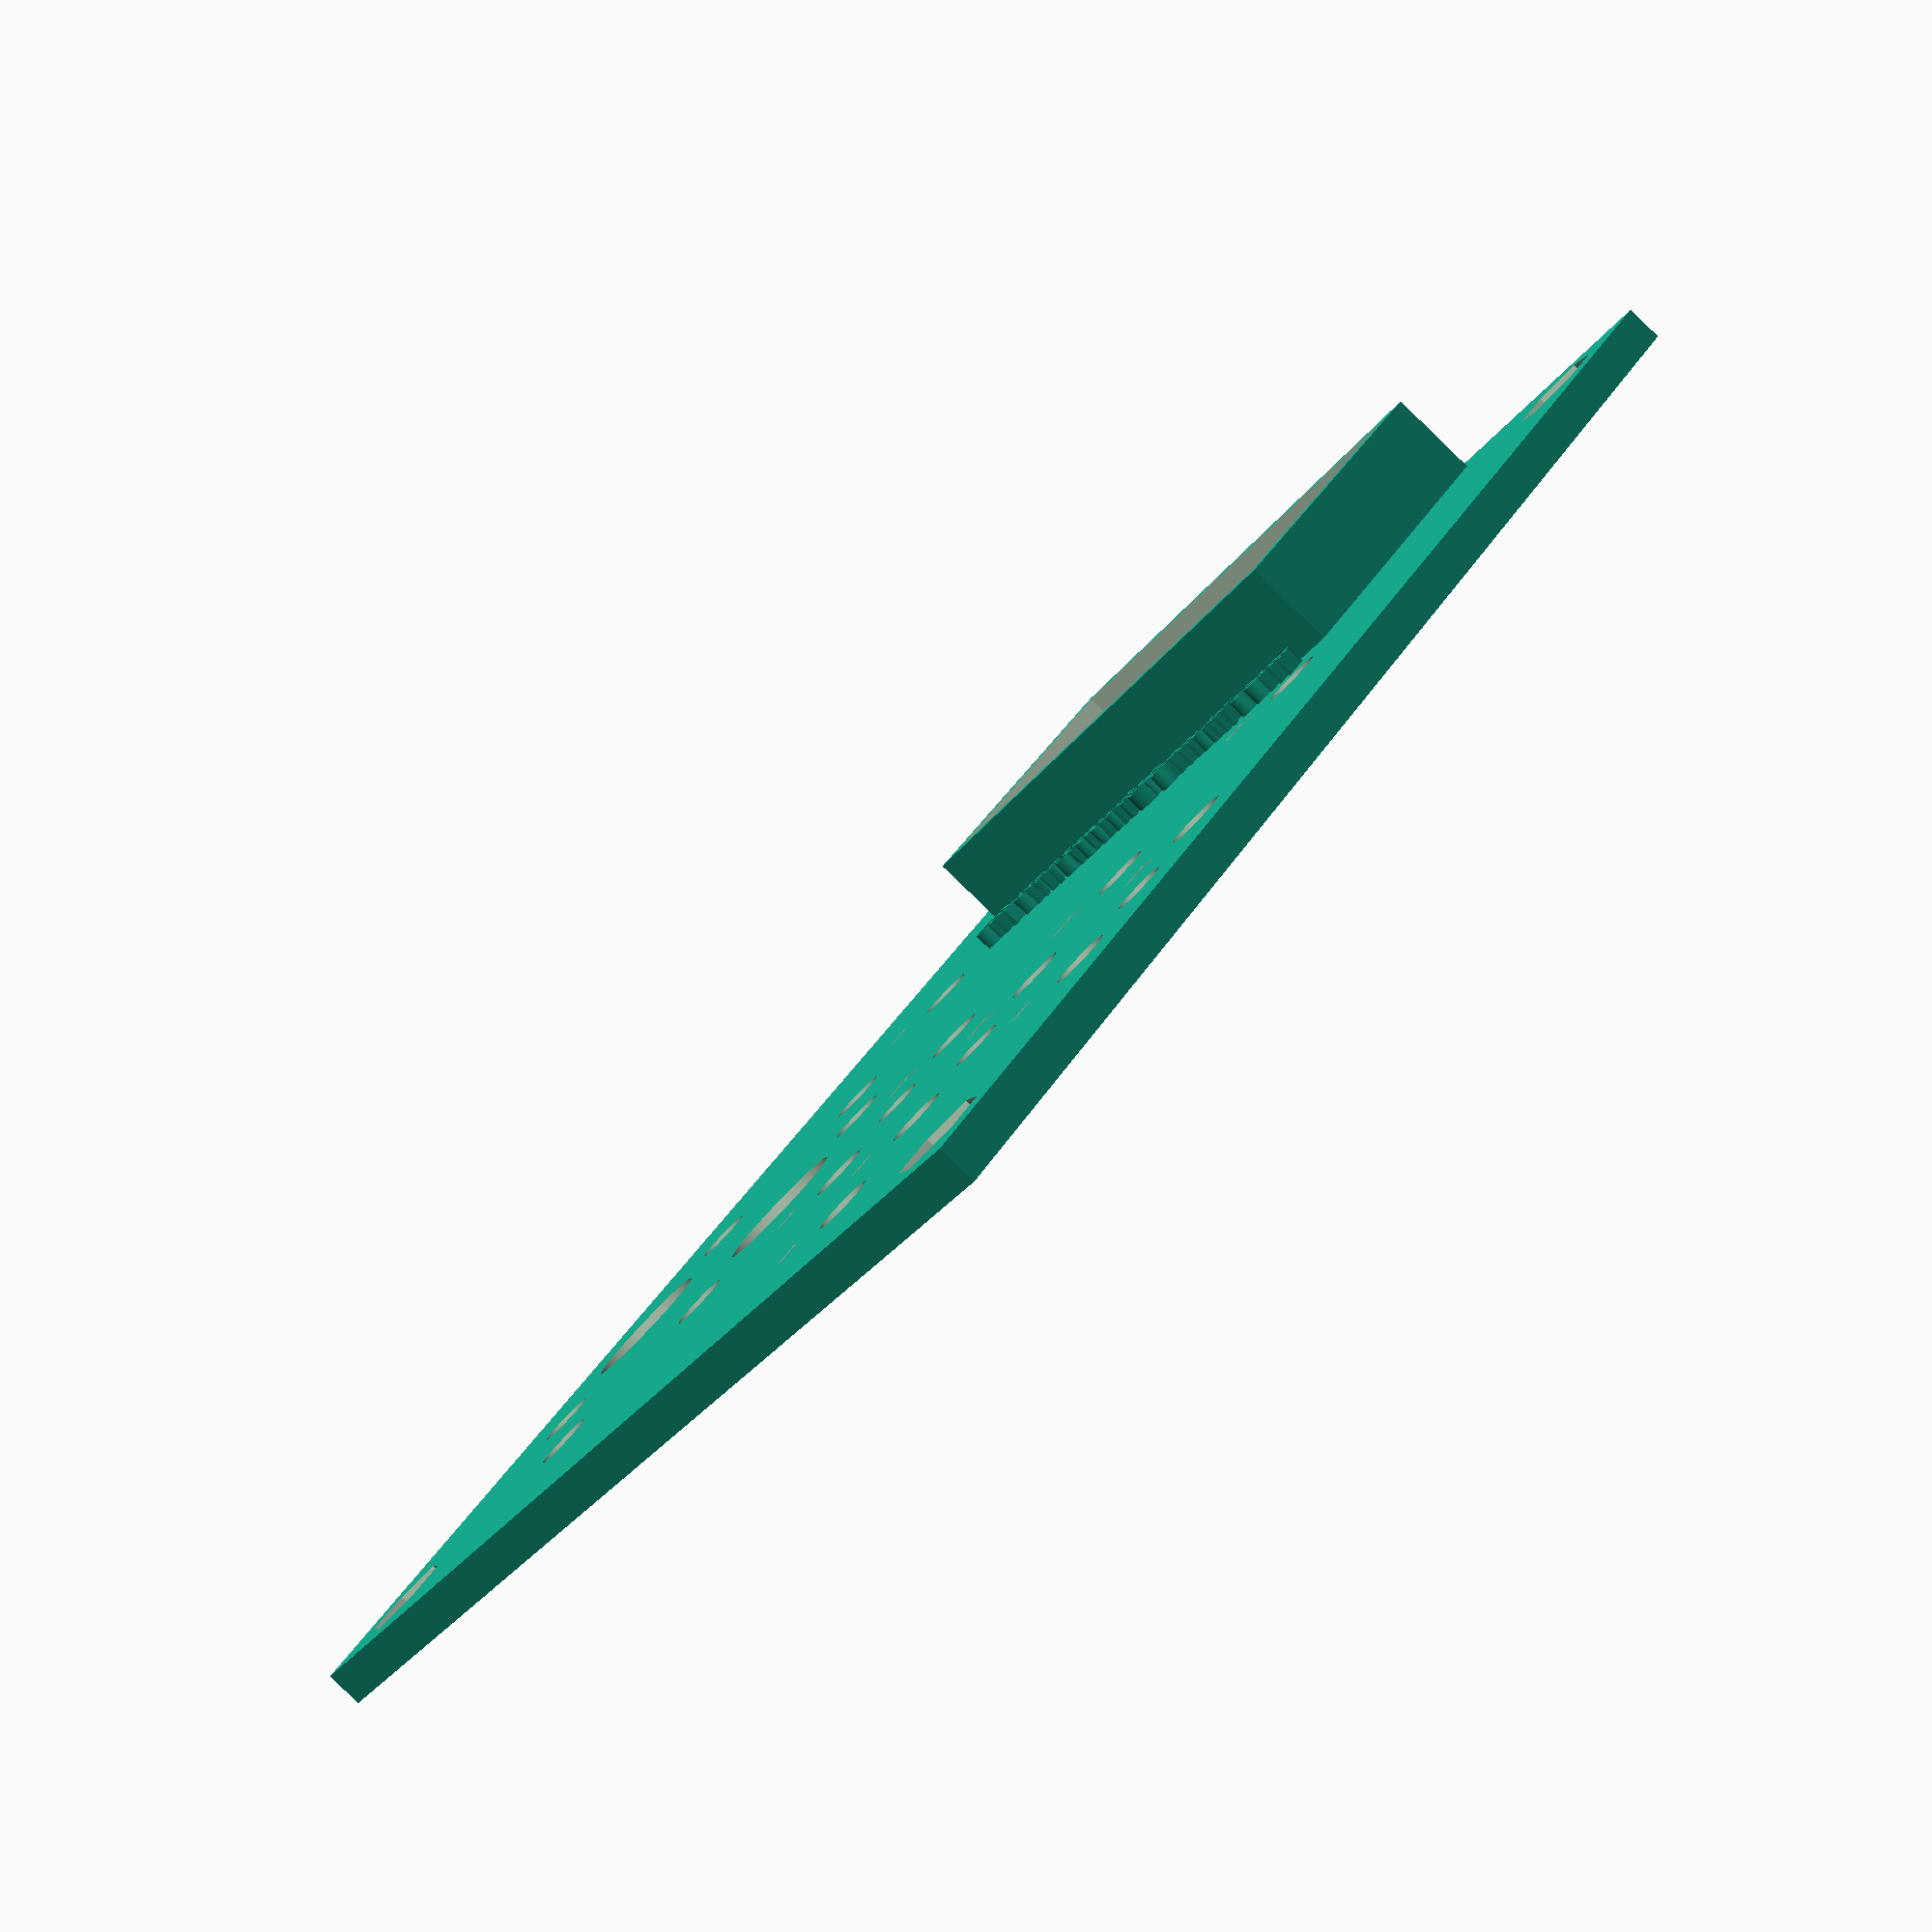
<openscad>
// Plate for the kindergarden
radius_led = 2.65;
radius_button = 7;
radius_contact= 3;
spacer = 3;
thickness = 4;
$fn=200;

module signature(x,y) {
     translate([x,y,0]) 
                rotate(90){
                            linear_extrude(thickness+2)
                                text("oliver.r.staudt@gmail.com",4);
                }
 }

module contact(x,y,txt="") {
    echo ("contact",x,y);
    
    
    echo (offset_txt);
    translate([x,y,-1]){
            cylinder(10,radius_contact,radius_contact);
            if (txt == "-"){
                translate([-2,-radius_contact*4.5,0]) 
                    rotate(a=90,[1,0,0])
                            linear_extrude(thickness+2)
                                text(txt,9);
            }
            if (txt == "+"){
                
                translate([-3,-radius_contact*4.5,0]) 
                    rotate(a=90,[1,0,0])
                            linear_extrude(thickness+2)
                                text(txt,8);
            };
   }
}

module led(x,y) {
    echo ("LED ",x,y)
        contact(x,y,"+");
        
        translate([x+radius_contact*2+spacer+radius_led,y,-1])
            cylinder(10,radius_led,radius_led);
        contact(x+radius_contact*4+spacer+radius_led*2+spacer,y,"-");    
        }

module button(x,y) {
    echo ("Button", x,y);
        translate([x,y,-1])
            cylinder(10,radius_contact,radius_contact);
        translate([x+radius_contact*2+spacer+radius_button,y,-1])
            cylinder(10,radius_button,radius_button);
        translate([x+radius_contact*4+spacer+radius_button*2+spacer,y,-1])
            cylinder(10,radius_contact,radius_contact);        
}

module battery(x,y){
    width=32;
    depth=60;
    height=10;
    translate([x,y,thickness]){ 
        difference(){
            cube([width+4,depth+4,height]);
            translate([2,2])
                cube([width,depth,height+1]);
        }
    }
}

module stand(x,y,height){
    translate([x,y,-0.02]){
        cylinder($fn = 6, h=thickness+1, r = 5);
        
        translate([0,0,-height])
            cylinder(h=height, r = 8);
    }
}

module board(x,y){
difference()
    {   
        cube([x,y,4]);
        
        led(90,70);
        led(98,93);
        led(90,115);
        contact(135,93,"-");
        contact(80,93,"+");
        contact(50,30,"-");
        contact(50,100,"+");
        
        button(85,15);
        button(85,45);
        contact(130,30);
        contact(70,30);
        

        
        stand(8,8,15);
        stand(x-8,8,15);
        stand(8,y-8,15);
        stand(x-8,y-8,15);
        
    };
        signature(46,35);
        battery(5,35);
    

};


//translate([0,0,15.02])
//stand(0,0,15);
board(150,125);
echo (vector_x);
/*translate([0,-20,15.02]){
stand(120,110,15);
stand(120,90,15);
stand(120,70,15);
stand(120,50,15);
    }*/
//signature(0,0);
//contact(0,0,"-");
</openscad>
<views>
elev=84.9 azim=133.5 roll=46.1 proj=p view=wireframe
</views>
